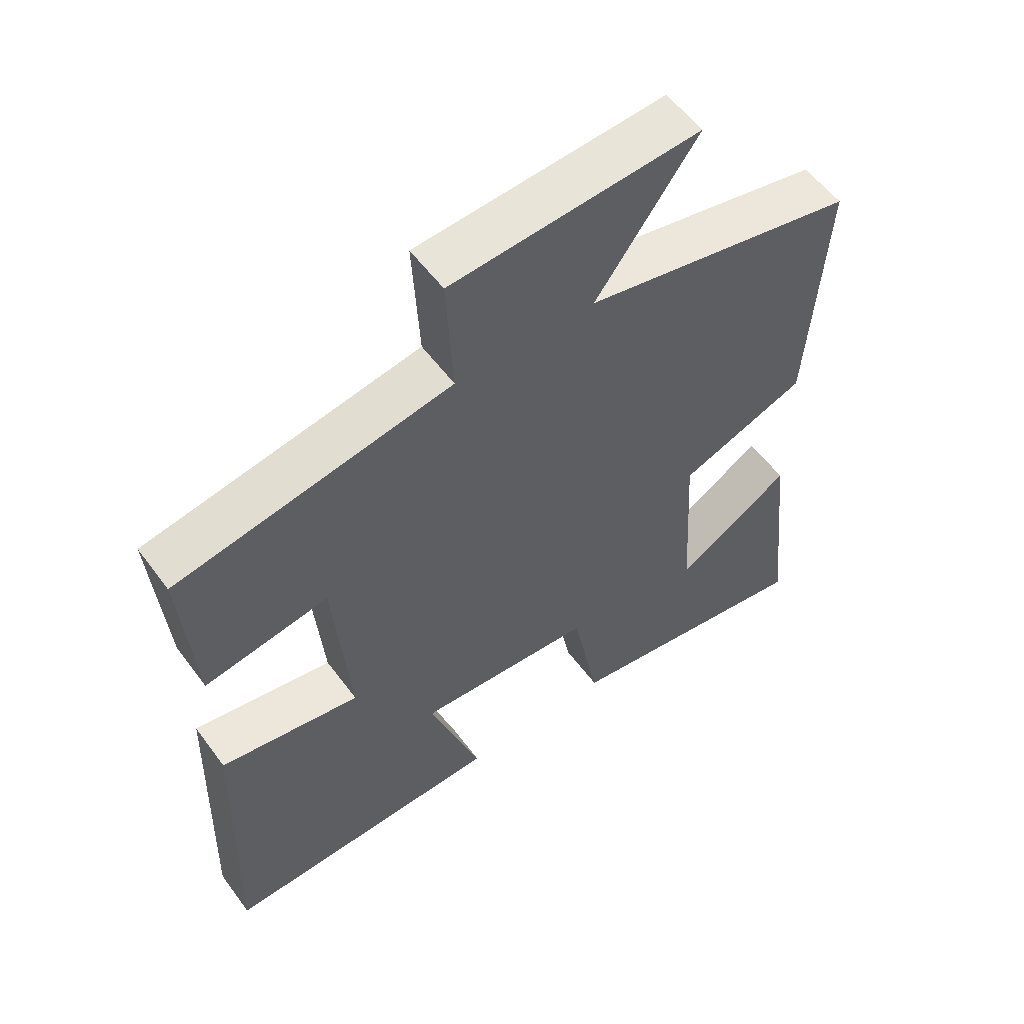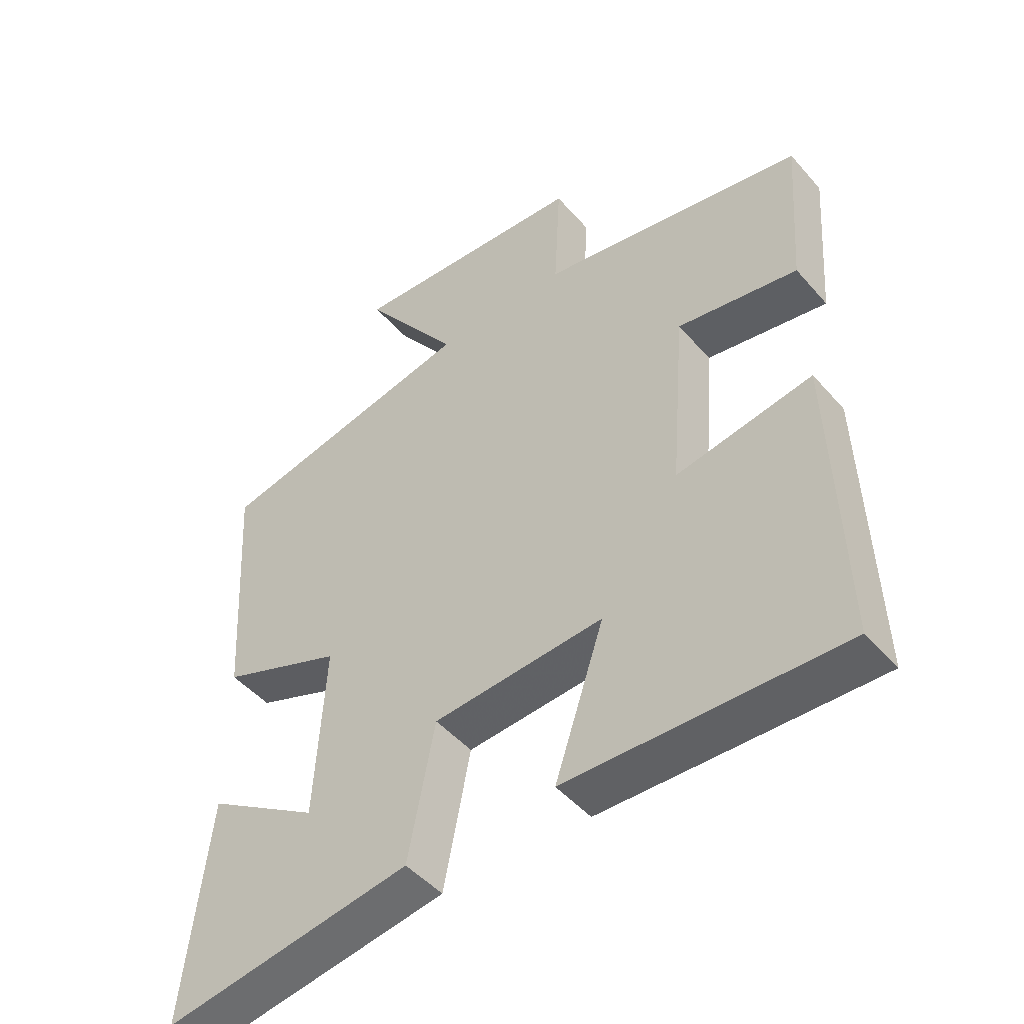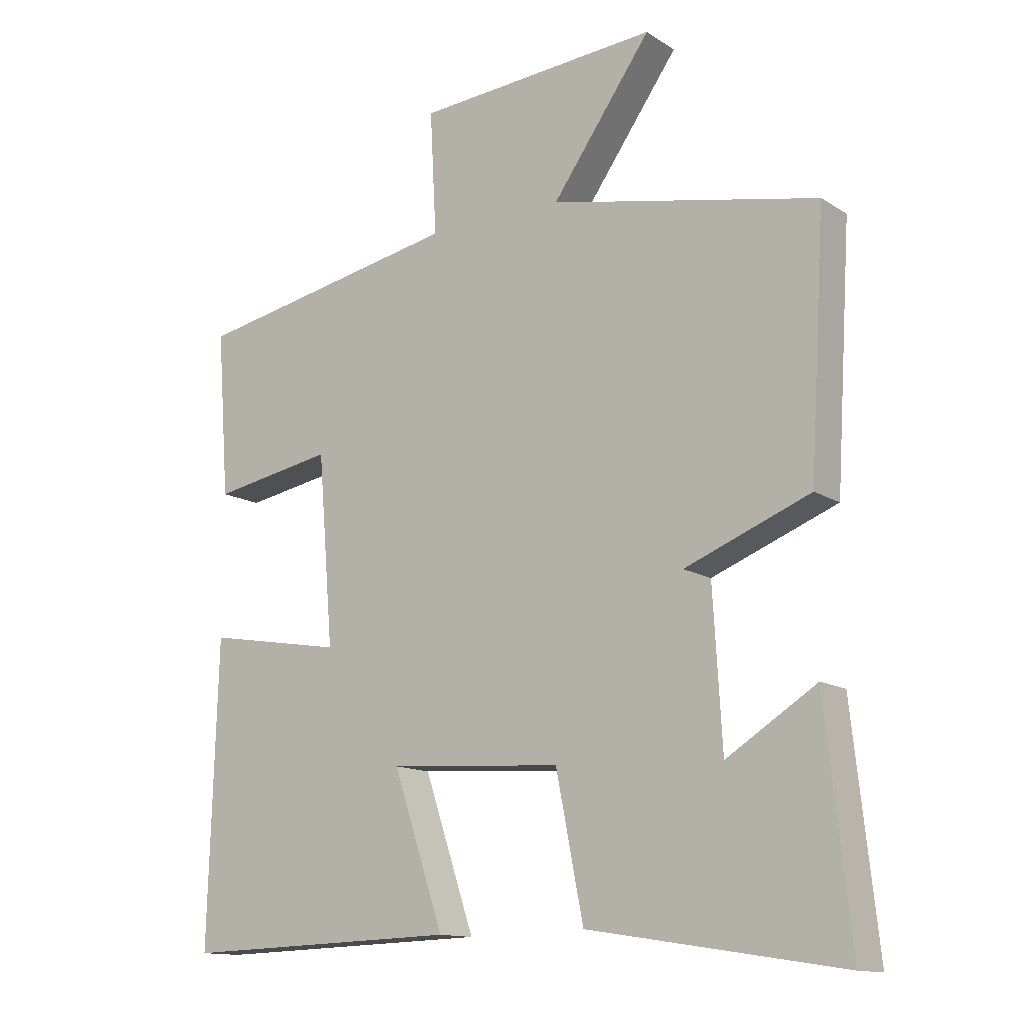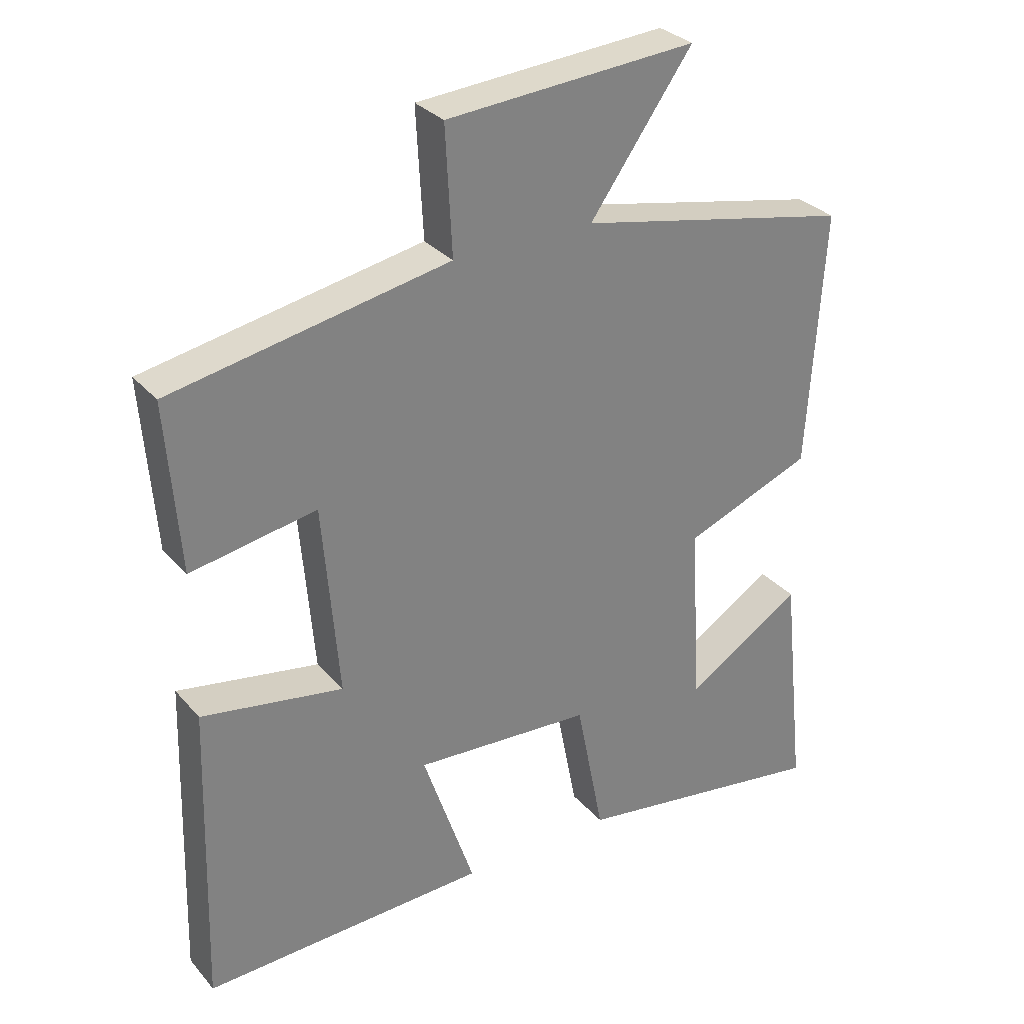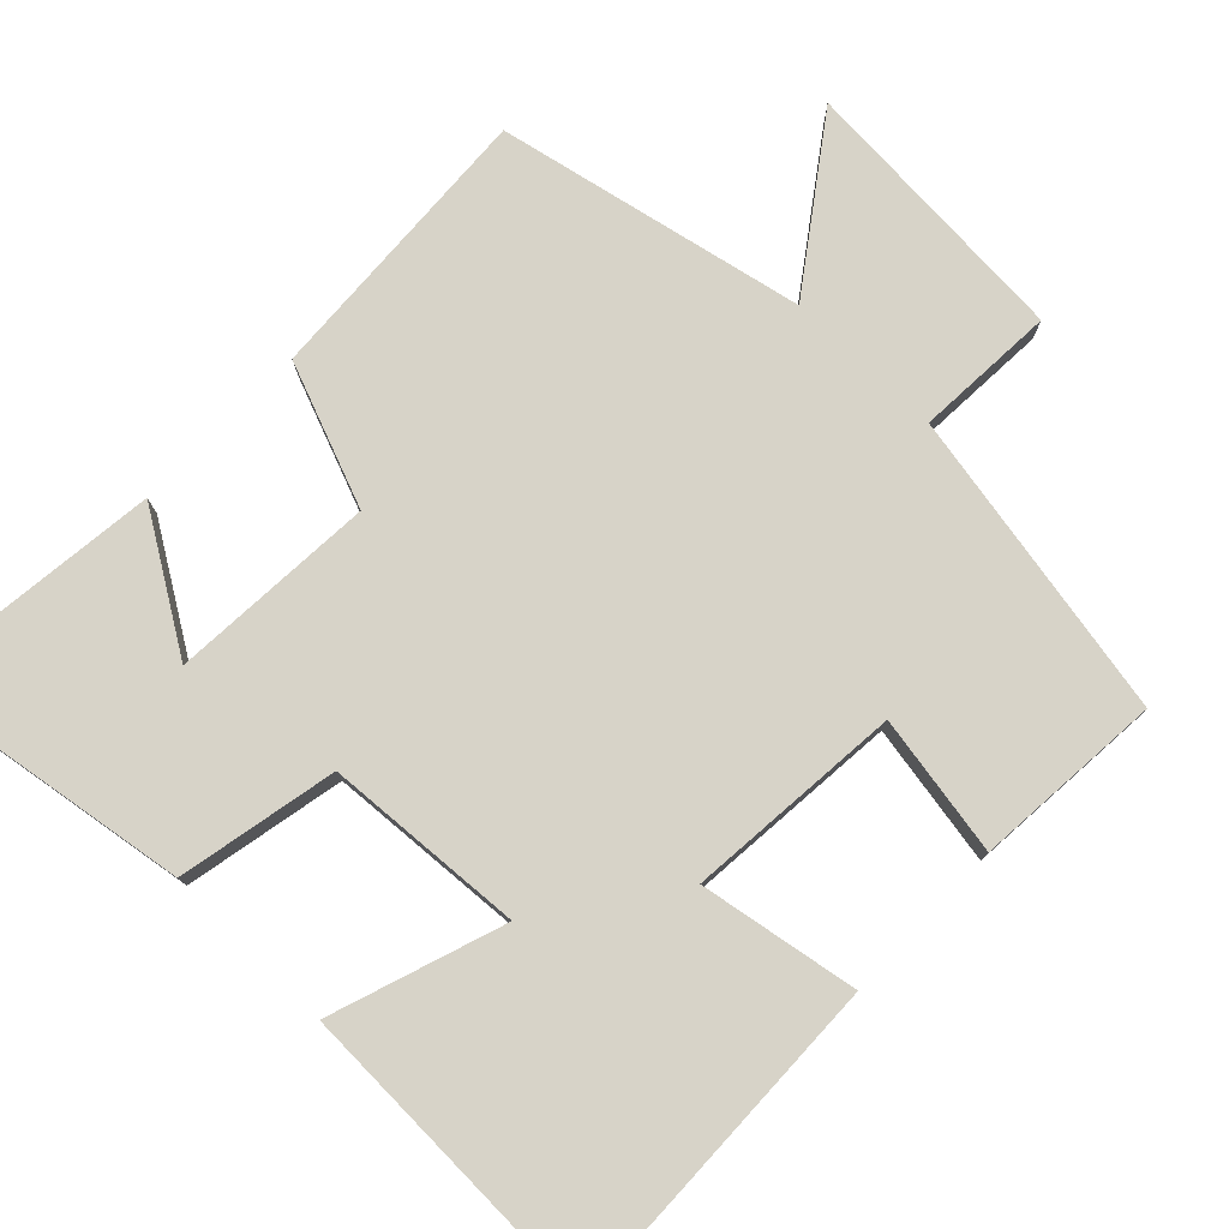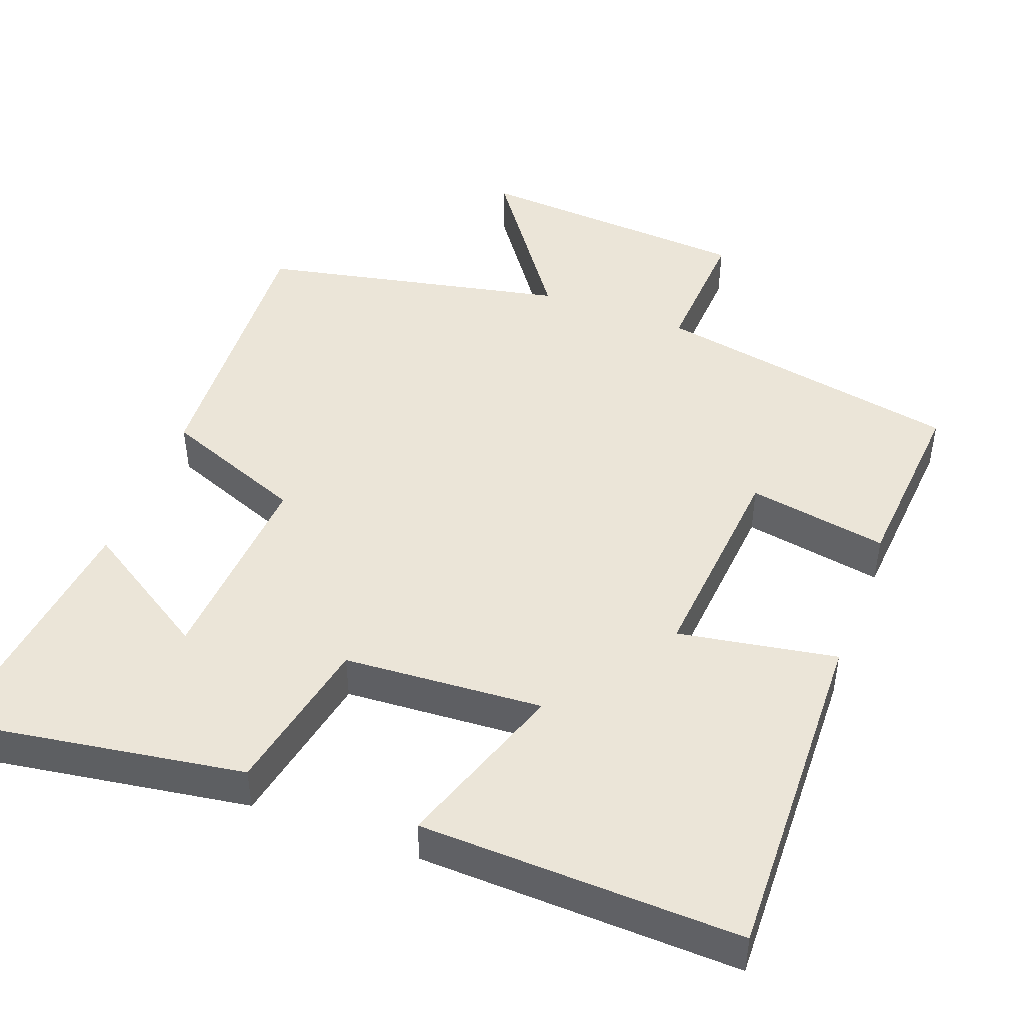
<metadata>
{"format":"obj","ext":"obj","renderer":"f3d","projection":"perspective","resolution":1024,"background":"white","views":[{"elev":56.4,"azim":-36.0,"up":"+Z"},{"elev":-47.8,"azim":-141.2,"up":"+Z"},{"elev":-13.4,"azim":35.8,"up":"+Z"},{"elev":30.7,"azim":-33.1,"up":"+Z"},{"elev":77.1,"azim":-135.9,"up":"+Y"},{"elev":45.9,"azim":-159.3,"up":"+Y"}]}
</metadata>
<code>
v -0.514 0.07 -0.513
v -0.5 0.07 -0.051
v -0.287 0.07 -0.088
v -0.311 0.07 0.202
v -0.5 0.07 0.169
v -0.519 0.07 0.422
v -0.102 0.07 0.5
v -0.112 0.07 0.689
v 0.264 0.07 0.715
v 0.11 0.07 0.5
v 0.524 0.07 0.413
v 0.5 0.07 0.028
v 0.307 0.07 -0.047
v 0.323 0.07 -0.323
v 0.5 0.07 -0.212
v 0.538 0.07 -0.561
v 0.148 0.07 -0.5
v 0.106 0.07 -0.286
v -0.162 0.07 -0.268
v -0.084 0.07 -0.5
v -0.514 0 -0.513
v -0.5 0 -0.051
v -0.287 0 -0.088
v -0.311 0 0.202
v -0.5 0 0.169
v -0.519 0 0.422
v -0.102 0 0.5
v -0.112 0 0.689
v 0.264 0 0.715
v 0.11 0 0.5
v 0.524 0 0.413
v 0.5 0 0.028
v 0.307 0 -0.047
v 0.323 0 -0.323
v 0.5 0 -0.212
v 0.538 0 -0.561
v 0.148 0 -0.5
v 0.106 0 -0.286
v -0.162 0 -0.268
v -0.084 0 -0.5
f 1 2 3
f 20 1 3
f 19 20 3
f 18 19 3 4
f 16 17 18
f 16 18 4
f 14 15 16
f 14 16 4
f 13 14 4
f 12 13 4
f 11 12 4
f 10 11 4
f 7 8 9 10
f 6 7 10
f 5 6 10
f 4 5 10
f 23 22 21
f 23 21 40
f 23 40 39
f 24 23 39 38
f 38 37 36
f 24 38 36
f 36 35 34
f 24 36 34
f 24 34 33
f 24 33 32
f 24 32 31
f 24 31 30
f 30 29 28 27
f 30 27 26
f 30 26 25
f 30 25 24
f 1 21 22 2
f 2 22 23 3
f 3 23 24 4
f 4 24 25 5
f 5 25 26 6
f 6 26 27 7
f 7 27 28 8
f 8 28 29 9
f 9 29 30 10
f 10 30 31 11
f 11 31 32 12
f 12 32 33 13
f 13 33 34 14
f 14 34 35 15
f 15 35 36 16
f 16 36 37 17
f 17 37 38 18
f 18 38 39 19
f 19 39 40 20
f 20 40 21 1

</code>
